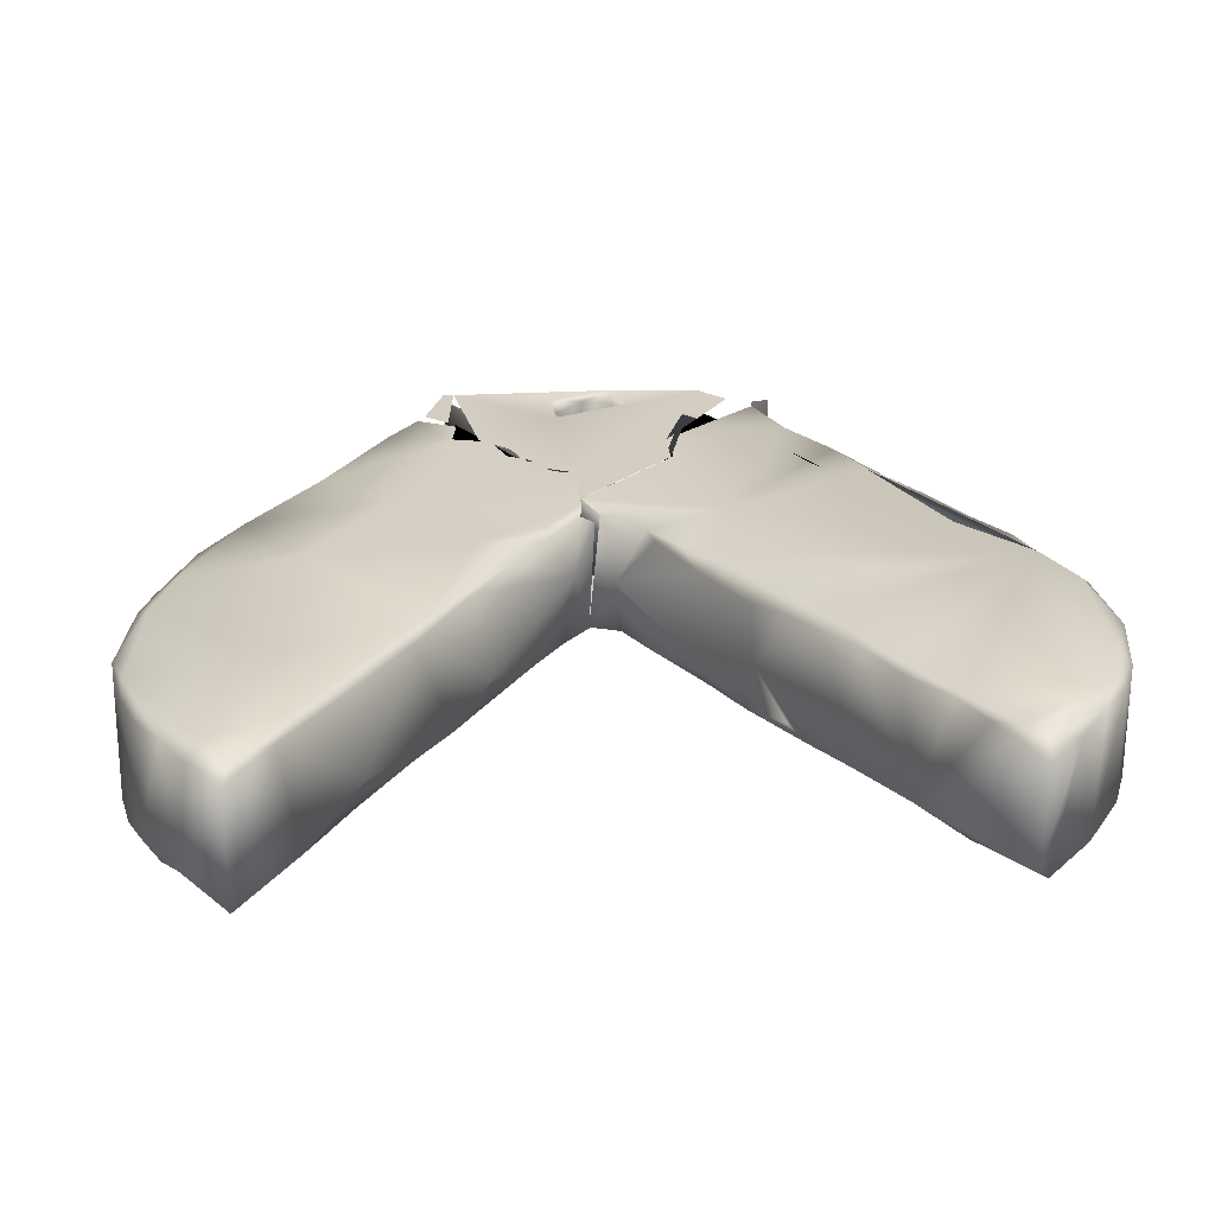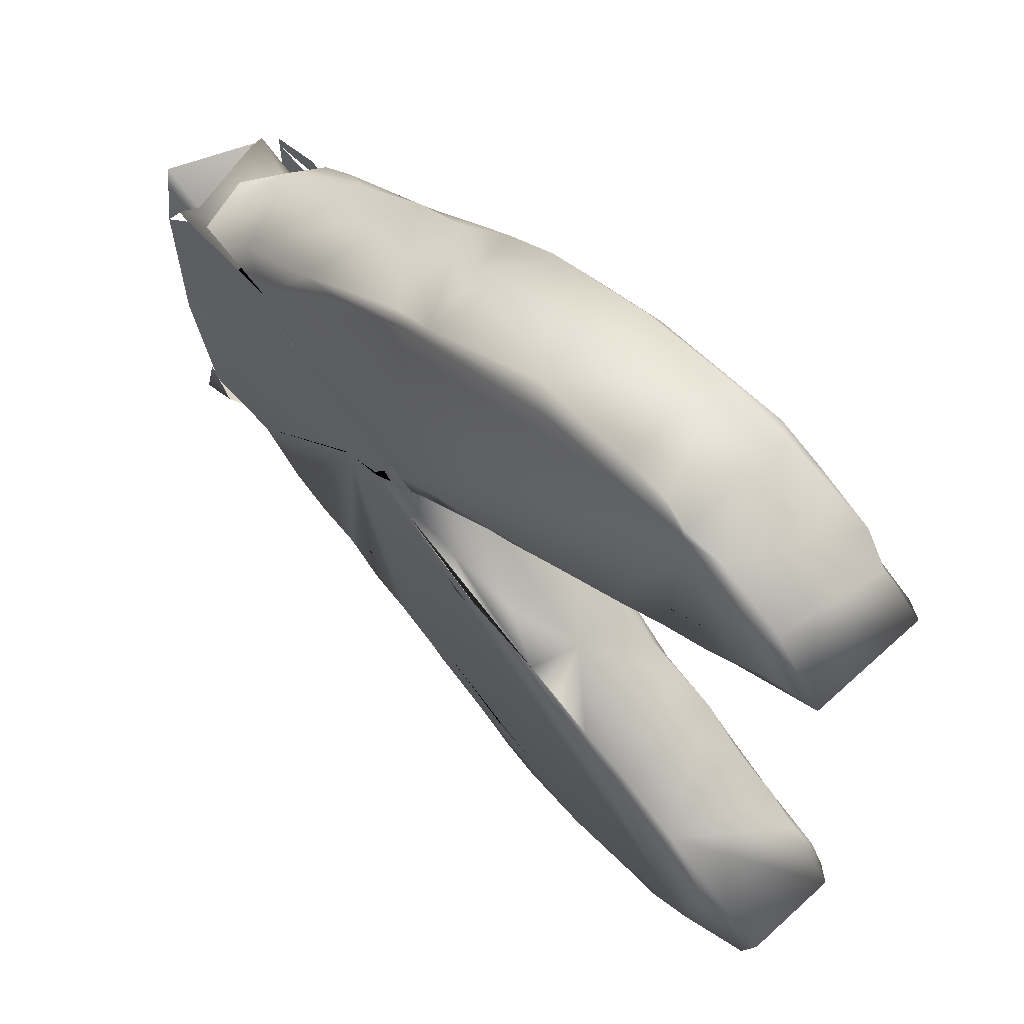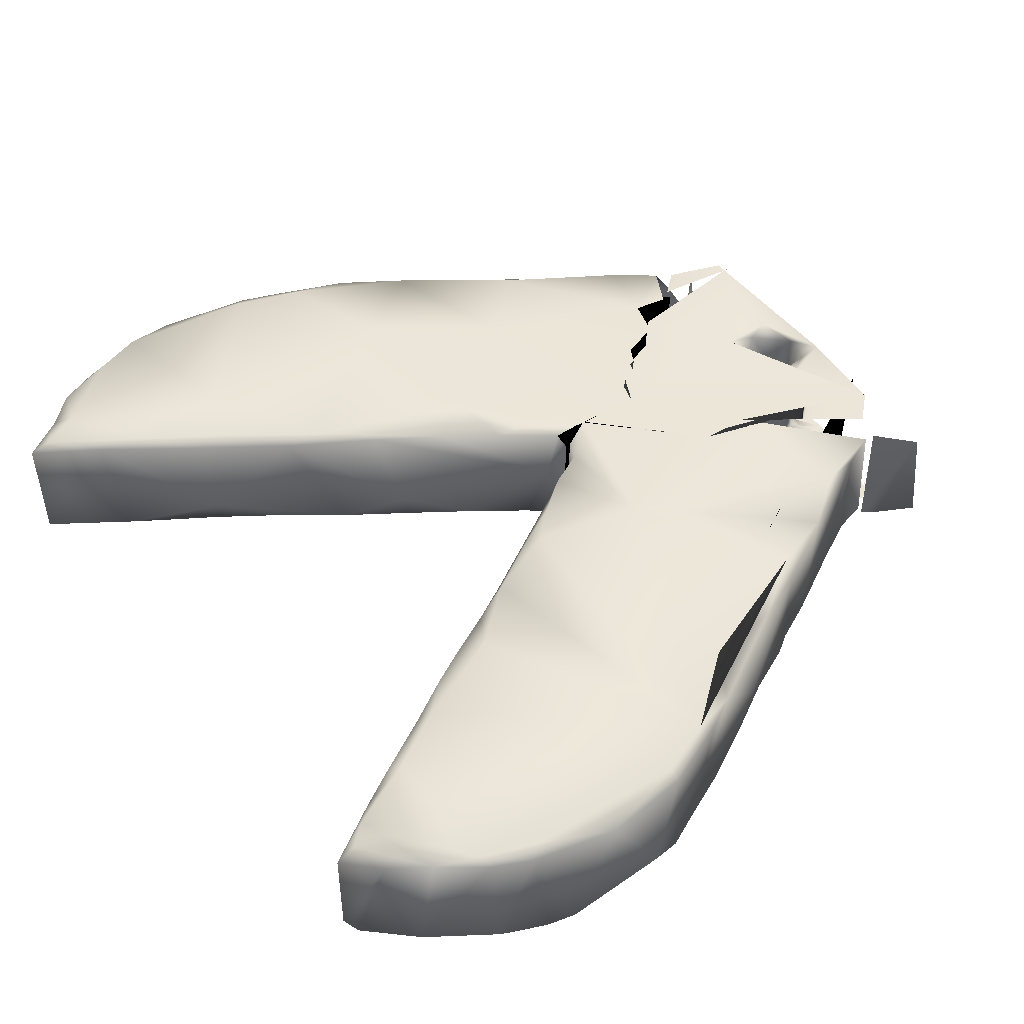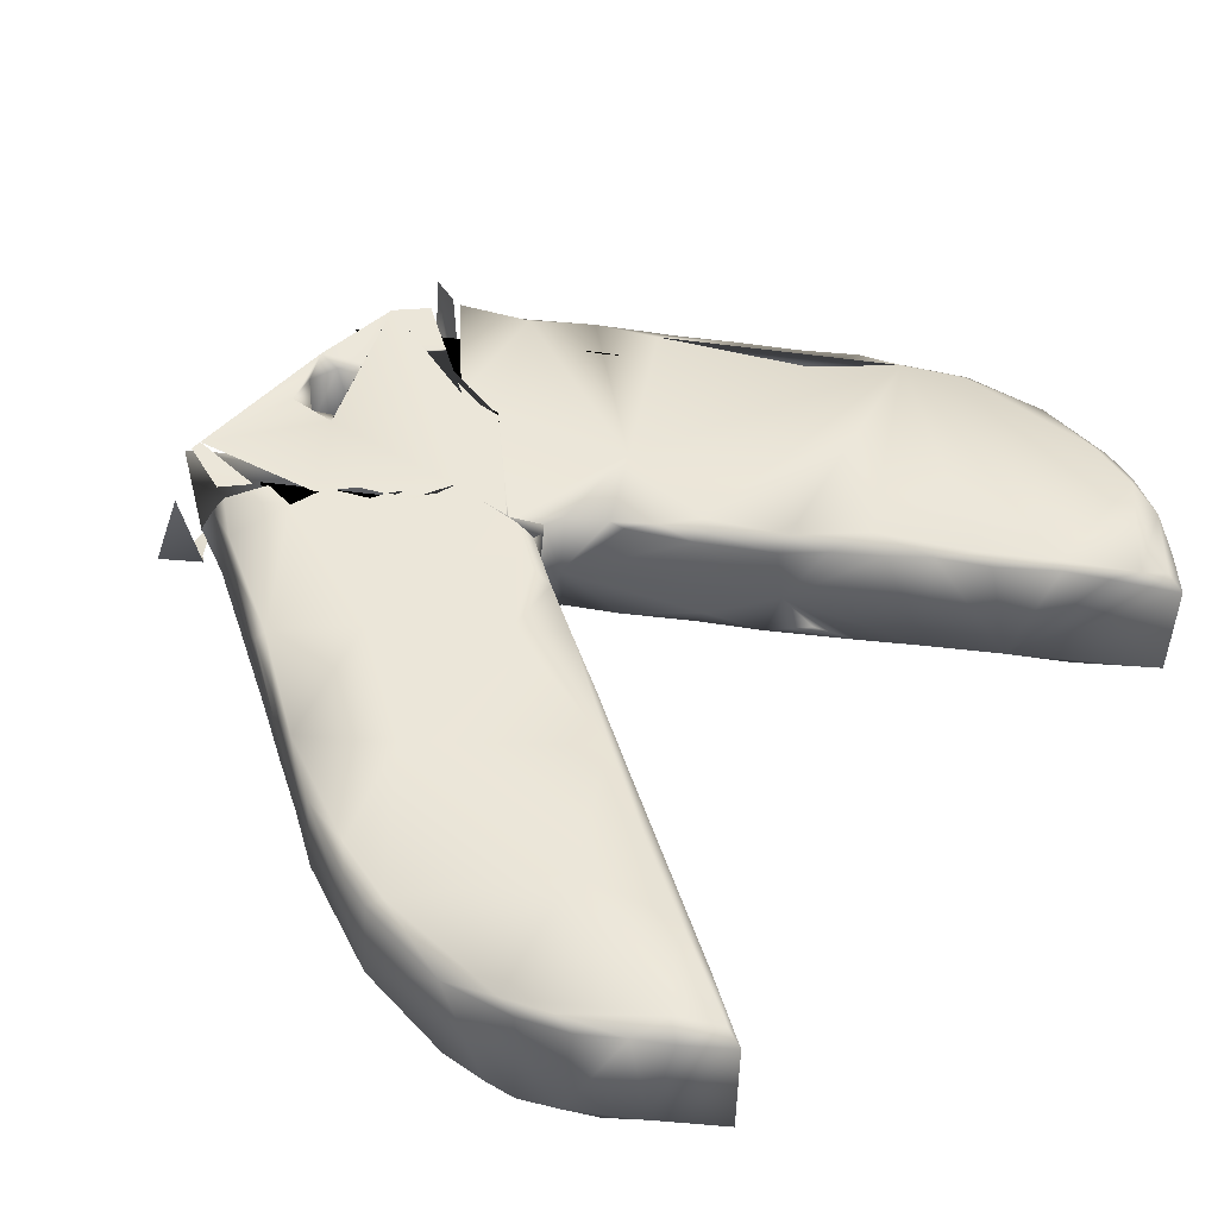
<metadata>
{"format":"obj","ext":"obj","renderer":"f3d","projection":"perspective","resolution":1024,"background":"white","views":[{"elev":25.4,"azim":-94.9,"up":"+Z"},{"elev":63.5,"azim":-133.3,"up":"+Y"},{"elev":46.5,"azim":-35.0,"up":"+Z"},{"elev":46.8,"azim":-140.1,"up":"+Z"}]}
</metadata>
<code>
v -0.07319 0.002625 -0.01403
v -0.07421 0.000192 0.01362
v -0.1539 -0.05438 -0.01464
v -0.1395 -0.0462 -0.01473
v -0.1433 -0.04422 -0.0131
v -0.1138 -0.02715 -0.01471
v -0.1874 -0.07122 -0.01201
v -0.1853 -0.07372 -0.01463
v -0.1705 -0.06195 -0.01437
v -0.1752 -0.08404 -0.01323
v -0.1679 -0.08708 -0.01476
v -0.1577 -0.09369 -0.01454
v -0.1609 -0.09309 -0.01331
v -0.1502 -0.09714 -0.01369
v -0.1441 -0.09861 -0.01333
v -0.1008 -0.01952 -0.01431
v -0.1028 -0.01951 -0.01038
v -0.1311 -0.03721 -0.01397
v -0.1213 -0.03476 -0.01461
v -0.0946 -0.02225 -0.01475
v -0.08677 -0.009912 -0.01354
v -0.0748 -0.004446 -0.0145
v -0.06407 -0.002918 -0.01475
v -0.06332 -0.003594 -0.01475
v -0.1309 -0.09571 -0.01472
v -0.1139 -0.09609 -0.01404
v -0.1054 -0.09179 -0.01417
v -0.09586 -0.08292 -0.01473
v -0.09455 -0.0869 -0.01304
v -0.07929 -0.07343 -0.01471
v -0.07578 -0.003037 -0.002085
v -0.05589 -0.0592 -0.01472
v -0.05047 -0.05679 -0.0147
v -0.0401 -0.05436 -0.01459
v -0.05386 -0.00607 -0.01475
v -0.03129 -0.04944 -0.01464
v -0.02079 -0.03864 -0.01473
v -0.02408 -0.04425 -0.01409
v -0.02941 -0.05015 -0.01094
v -0.01756 -0.04307 -0.013
v -0.06848 -0.06747 -0.01472
v -0.07439 -0.07543 -0.00836
v -0.06925 -0.07187 -0.01328
v -0.08073 -0.07876 -0.01385
v -0.0579 -0.06607 -0.01409
v -0.05345 -0.06301 -0.01365
v -0.04435 -0.05858 -0.01281
v -0.06744 0.00394 0.01455
v -0.1661 -0.05862 0.01372
v -0.1643 -0.06039 0.01441
v -0.1539 -0.05097 0.01291
v -0.1434 -0.04461 0.01387
v -0.1587 -0.05354 -0.01281
v -0.1876 -0.07165 0.01111
v -0.1834 -0.072 0.01401
v -0.1792 -0.06807 0.01456
v -0.1725 -0.08585 0.01383
v -0.1805 -0.07913 0.01195
v -0.1747 -0.06366 0.0129
v -0.1636 -0.08973 0.01459
v -0.1623 -0.09241 0.01308
v -0.1537 -0.0959 0.01261
v -0.1511 -0.09404 0.01457
v -0.1348 -0.09948 0.0122
v -0.1157 -0.02736 0.01055
v -0.117 -0.02815 -0.003021
v -0.1027 -0.02082 0.01327
v -0.1348 -0.0392 0.01288
v -0.1292 -0.04168 0.0145
v -0.1244 -0.03317 0.01198
v -0.15 -0.05161 0.01447
v -0.1164 -0.02999 0.01442
v -0.09951 -0.02229 0.01447
v -0.1005 -0.01811 0.01121
v -0.07486 -0.02724 0.01445
v -0.0874 -0.01046 0.01271
v -0.09288 -0.01547 0.01386
v -0.08467 -0.008987 0.01419
v -0.07623 -0.004265 0.01394
v -0.1208 -0.09804 -0.01172
v -0.1159 -0.09712 0.01269
v -0.1163 -0.09486 0.01449
v -0.08692 -0.07503 0.01459
v -0.09354 -0.08642 0.01408
v -0.1003 -0.09012 0.01288
v -0.1035 -0.08925 0.0146
v -0.0818 -0.07914 0.01382
v -0.04409 -0.01913 0.01454
v -0.0337 -0.01843 0.01461
v -0.04086 -0.05633 0.01386
v -0.02873 -0.04703 0.01459
v -0.01962 -0.04435 0.01254
v -0.07003 -0.07227 0.0141
v -0.05506 -0.06156 0.01451
v -0.05727 -0.06589 0.01323
v -0.01164 -0.04225 -0.01083
v -0.01234 -0.04152 0.01397
v -0.06703 0.01494 -0.01475
v -0.06886 0.007068 -0.01475
v -0.06283 -0.002703 -0.01475
v -0.05868 0.01494 -0.01475
v -0.05127 0.0168 -0.01475
v -0.02995 0.03348 -0.01475
v -0.04478 0.02421 -0.01475
v -0.04478 0.01865 -0.01475
v -0.02995 0.02607 -0.01475
v -0.01576 0.006465 -0.01415
v -0.05219 -0.007302 -0.01475
v -0.01576 -0.007618 -0.01455
v 0.003361 -0.0107 -0.01475
v -0.004403 0.03375 -0.01475
v -0.01736 -0.001841 -0.01291
v -0.01396 0.00478 -0.004903
v -0.006652 0.004459 -0.0145
v -0.004279 0.002306 -0.01363
v -0.006252 0.003658 -8.2e-05
v -0.003417 -0.002002 -0.001611
v 0.003419 0.02607 -0.01475
v -0.01165 -0.009532 -0.01301
v -0.01598 -0.007726 -0.000621
v -0.007549 -0.008869 -0.008621
v -0.004715 -0.007009 -0.0126
v -0.003373 -0.001991 -0.009921
v -0.001455 -0.007356 -0.01439
v -0.002721 -0.03712 -0.01474
v -0.006213 -0.007724 0.000862
v -0.1676 -0.07217 -0.01401
v -0.1679 -0.07713 -0.01149
v -0.1549 -0.08538 -0.01473
v -0.137 -0.08886 -0.005856
v -0.08982 -0.02417 -0.01525
v -0.1206 -0.08712 -0.01455
v -0.05876 -0.005499 -0.0111
v -0.04141 0.00526 -0.01278
v -0.1033 -0.07996 -0.01497
v -0.02877 0.01328 0.00788
v -0.1717 -0.07447 0.01428
v -0.128 -0.04791 -0.006012
v -0.1453 -0.08736 0.01329
v -0.137 -0.08934 0.01374
v -0.08585 -0.02217 0.01421
v -0.1203 -0.08757 0.009817
v -0.1037 -0.08062 0.01254
v -0.05244 -0.001552 0.01188
v -0.03667 0.00799 0.003847
v -0.02472 0.01545 0.01346
v -0.04755 -0.04879 0.01437
v 0.002333 0.03208 0.01209
v -0.000497 -0.02196 -0.0135
v 0.00182 0.03151 -0.01337
v 0.001608 -0.02122 0.01234
v -0.002725 0.03585 -0.01456
v 0.003209 0.02644 -0.01485
v 0.002668 0.04422 -0.01263
v -0.006183 0.03857 -0.01232
v 0.001207 0.04007 -0.01452
v -0.002795 0.04077 0.006509
v -0.04756 0.01371 0.01455
v -0.0521 0.00401 0.01454
v -0.01311 0.03701 0.01409
v -0.01883 0.03163 0.01457
v -0.0369 0.01773 0.01453
v -0.03069 0.02483 0.01458
v -0.01772 0.006493 0.01458
v -0.02016 -0.00293 0.01457
v -0.06694 0.003782 0.01454
v -0.04478 -0.01843 0.0146
v -0.01352 0.004541 -0.003165
v -0.005275 0.003274 0.003376
v -0.01688 -0.005004 -0.002917
v -0.007193 -0.009121 0.000195
v -0.000529 0.03237 0.01459
v -0.01058 0.005674 0.01294
v -0.01629 0.00242 0.0123
v -0.006016 0.006727 0.01456
v -0.000531 0.02976 0.01461
v -0.000202 -0.008247 0.01457
v -0.01623 -0.006893 0.01346
v -0.01197 -0.009595 0.01392
v -0.005144 -0.008169 0.01295
v -0.01192 -0.01287 0.01458
v -0.00294 -0.000467 -0.000372
v -0.002952 -0.001463 0.01286
v -0.002144 -0.02955 0.0146
v -0.0339 -0.01853 0.01463
v -0.008501 -0.03586 0.01458
v -0.1657 0.09012 -0.01439
v -0.1859 0.07616 -0.01385
v -0.1716 0.08362 -0.01449
v -0.1733 0.08609 -0.0122
v -0.175 0.0739 -0.01474
v -0.1673 0.06384 -0.01338
v -0.1593 0.09437 -0.01272
v -0.1507 0.09742 -0.01405
v -0.1514 0.09622 -0.01476
v -0.1442 0.09898 -0.01263
v -0.1602 0.06038 -0.01411
v -0.1485 0.05174 -0.008471
v -0.1489 0.05373 -0.01412
v -0.1517 0.05377 0.01278
v -0.1382 0.04771 -0.01473
v -0.1343 0.09948 -0.01256
v -0.106 0.0927 -0.01439
v -0.1171 0.09421 -0.01472
v -0.1109 0.09609 -0.0113
v -0.08354 0.08343 -0.01365
v -0.0768 0.07712 -0.01474
v -0.07075 0.00753 -0.01475
v -0.128 0.04123 -0.01473
v -0.1331 0.04224 -0.01295
v -0.1212 0.03409 -0.01324
v -0.1178 0.03471 -0.01473
v -0.1072 0.02634 -0.01418
v -0.108 0.02566 -0.008177
v -0.1012 0.02439 -0.01474
v -0.09353 0.01643 -0.01318
v -0.08044 0.009076 -0.01447
v -0.07241 0.07606 -0.01231
v -0.05811 0.06702 -0.01343
v -0.05787 0.06391 -0.01474
v -0.04568 0.05897 -0.0141
v -0.0742 0.002689 -0.01384
v -0.06703 0.01402 -0.01475
v -0.04972 0.01791 -0.01475
v -0.02991 0.03349 -0.01477
v -0.02553 0.0465 -0.0141
v -0.02995 0.02607 -0.01475
v -0.1703 0.08804 0.01389
v -0.1863 0.07626 0.01234
v -0.1768 0.08287 0.01219
v -0.1822 0.07524 0.01454
v -0.1614 0.06252 0.01455
v -0.1615 0.09303 0.01266
v -0.1569 0.09291 0.01448
v -0.1509 0.09678 0.012
v -0.147 0.09659 0.01459
v -0.1352 0.09974 0.01227
v -0.1721 0.06699 0.01307
v -0.1731 0.07997 0.0146
v -0.1392 0.0669 0.01455
v -0.1452 0.05265 0.01454
v -0.1136 0.09651 0.01263
v -0.1054 0.09374 0.01264
v -0.09202 0.06441 0.01439
v -0.1162 0.09393 0.01459
v -0.1012 0.08916 0.01455
v -0.08855 0.08597 0.01393
v -0.1246 0.03876 0.01456
v -0.1321 0.04109 0.01275
v -0.1136 0.0294 0.01383
v -0.09936 0.02064 0.01409
v -0.08916 0.02758 0.01452
v -0.08149 0.01214 0.01445
v -0.08712 0.01282 0.01379
v -0.07688 0.005878 0.000372
v -0.07502 0.004509 0.01358
v -0.07507 0.07683 0.01457
v -0.06438 0.07098 0.01196
v -0.05029 0.06238 0.01297
v -0.0656 0.04614 0.01453
v -0.07023 0.004005 0.0145
v -0.07443 0.001376 0.01186
v -0.05221 0.003845 0.01451
v -0.05034 0.01216 0.01452
v -0.05122 0.06028 0.01452
v -0.02941 0.031 0.01452
v -0.03374 0.05163 0.01205
v -0.02589 0.04585 0.01414
v -0.02161 0.02978 0.0146
v -0.04107 0.01867 0.01455
v -0.04293 0.01494 0.01455
v -0.0318 0.02236 0.01457
v -0.01226 0.03841 0.007422
v -0.01021 0.03711 -0.01375
v -0.007004 0.03822 -0.001554
v -0.01713 0.03874 0.01459
v -0.1161 0.08757 0.01413
v -0.09181 0.07632 -0.01428
v -0.09181 0.07632 0.01413
v -0.1161 0.08757 -0.01428
v -0.01924 0.02987 -0.01428
v -0.01924 0.02987 0.01413
v -0.128 0.08966 0.01413
v -0.128 0.08966 -0.01428
v -0.05988 0.0052 -0.01428
v -0.05988 0.0052 0.01413
v -0.1397 0.08938 0.01413
v -0.1397 0.08938 -0.01428
v -0.1702 0.07632 -0.01428
v -0.1702 0.07632 0.01413
v -0.156 0.08539 0.01413
v -0.156 0.08539 -0.01428
v -0.01038 -0.04233 -0.01324
v -0.006068 -0.04346 -0.01465
v -0.001215 -0.03325 -0.01475
v -0.01008 -0.04176 0.01422
v 0.000371 -0.04742 0.01062
v 0.002833 -0.04799 -0.01446
f 1 23 22
f 9 53 3
f 53 5 3
f 5 4 3
f 3 4 11
f 4 6 11
f 11 6 24
f 7 8 58
f 7 58 54
f 9 8 7
f 7 53 9
f 8 11 10
f 8 10 58
f 10 11 13
f 9 3 11
f 9 11 8
f 10 13 61
f 11 12 13
f 13 62 61
f 10 61 57
f 12 11 14
f 11 25 14
f 12 14 13
f 13 14 62
f 25 15 14
f 66 17 6
f 6 17 16
f 18 4 5
f 4 18 6
f 18 5 66
f 18 66 19
f 18 19 6
f 19 66 6
f 16 17 21
f 16 20 6
f 17 31 21
f 21 20 16
f 21 22 20
f 22 23 20
f 6 20 24
f 15 80 64
f 15 26 80
f 25 26 15
f 80 81 64
f 24 25 11
f 25 27 26
f 26 27 85
f 24 28 25
f 25 28 27
f 24 35 30
f 35 41 30
f 24 30 28
f 28 30 44
f 28 44 29
f 44 42 29
f 27 28 29
f 27 84 85
f 27 29 84
f 22 21 31
f 22 31 1
f 31 2 1
f 23 24 20
f 35 34 33
f 33 34 47
f 35 36 34
f 34 39 47
f 34 36 39
f 47 39 92
f 92 90 47
f 35 37 36
f 36 37 38
f 38 37 40
f 38 39 36
f 38 40 39
f 39 40 92
f 30 41 43
f 41 45 43
f 43 45 42
f 45 95 42
f 30 43 44
f 43 42 44
f 35 45 41
f 35 33 45
f 33 46 45
f 33 32 46
f 32 33 46
f 45 46 95
f 33 47 46
f 46 47 95
f 95 47 90
f 49 51 53
f 49 50 51
f 51 50 71
f 5 52 68
f 53 52 5
f 52 53 51
f 51 71 52
f 54 58 55
f 53 7 54
f 53 54 59
f 54 56 59
f 54 55 56
f 55 58 57
f 59 50 49
f 59 56 50
f 53 59 49
f 55 57 56
f 50 56 60
f 10 57 58
f 57 60 56
f 57 61 60
f 50 60 86
f 71 50 86
f 60 62 63
f 60 61 62
f 86 60 63
f 14 15 62
f 15 64 62
f 63 62 64
f 66 65 74
f 65 67 74
f 65 72 67
f 66 5 68
f 68 52 69
f 66 68 70
f 68 69 70
f 70 69 72
f 52 71 69
f 66 70 65
f 70 72 65
f 72 69 86
f 69 71 86
f 66 31 17
f 31 66 74
f 67 72 73
f 77 67 73
f 74 67 77
f 31 74 76
f 74 77 76
f 76 77 78
f 31 76 78
f 31 78 79
f 77 73 75
f 77 75 78
f 72 86 73
f 75 73 86
f 86 63 82
f 63 64 82
f 82 64 81
f 85 81 26
f 80 26 81
f 84 86 85
f 86 84 83
f 29 42 84
f 83 84 87
f 83 87 93
f 84 42 87
f 85 86 81
f 82 81 86
f 31 79 2
f 79 48 2
f 78 75 79
f 79 75 48
f 48 75 88
f 86 94 75
f 94 90 75
f 88 91 89
f 88 75 91
f 75 90 91
f 91 90 92
f 97 91 92
f 86 83 94
f 42 95 93
f 83 93 94
f 94 93 95
f 42 93 87
f 95 90 94
f 40 96 92
f 89 91 97
f 92 96 97
f 98 106 99
f 98 101 106
f 99 106 100
f 101 102 106
f 103 111 106
f 102 105 106
f 104 106 105
f 106 107 109
f 106 114 107
f 106 108 100
f 106 110 108
f 106 109 110
f 108 110 37
f 110 125 37
f 107 113 112
f 114 106 110
f 107 114 113
f 113 114 116
f 115 117 116
f 115 123 117
f 114 115 116
f 111 118 106
f 106 118 110
f 107 112 109
f 112 113 120
f 112 120 109
f 109 120 119
f 119 110 109
f 119 122 110
f 119 121 122
f 122 124 110
f 119 126 121
f 119 120 126
f 121 126 122
f 115 124 123
f 115 114 124
f 124 122 123
f 123 122 117
f 114 110 124
f 117 122 126
f 127 128 137
f 127 137 138
f 132 142 130
f 129 130 140
f 131 141 138
f 131 133 141
f 132 143 142
f 135 143 132
f 143 135 147
f 136 133 131
f 133 136 134
f 134 145 133
f 134 136 150
f 134 150 145
f 149 135 147
f 149 147 135
f 151 147 149
f 150 148 146
f 138 137 127
f 127 137 128
f 129 128 139
f 129 140 139
f 129 139 128
f 129 139 130
f 130 139 132
f 139 140 132
f 142 140 130
f 132 140 142
f 138 141 131
f 132 142 143
f 132 143 135
f 135 143 147
f 133 144 141
f 141 144 131
f 136 131 144
f 145 144 133
f 150 146 145
f 146 136 145
f 144 145 136
f 149 147 151
f 150 136 148
f 136 146 148
f 155 156 152
f 155 157 154
f 155 154 156
f 156 153 152
f 158 159 162
f 163 164 176
f 163 162 164
f 162 159 164
f 159 184 164
f 184 165 164
f 159 166 184
f 166 167 184
f 184 167 185
f 184 181 165
f 168 174 170
f 168 173 174
f 168 169 173
f 160 161 172
f 161 176 172
f 176 164 175
f 164 165 174
f 164 173 175
f 174 173 164
f 182 183 169
f 173 183 175
f 173 169 183
f 175 177 176
f 175 183 177
f 170 179 171
f 170 178 179
f 174 178 170
f 165 178 174
f 165 181 178
f 178 181 179
f 171 179 180
f 179 181 180
f 181 184 177
f 182 171 180
f 182 180 183
f 183 180 177
f 180 181 177
f 184 185 186
f 187 190 193
f 187 189 190
f 193 190 228
f 188 238 229
f 188 190 189
f 188 189 191
f 189 187 195
f 189 195 191
f 188 191 192
f 188 192 238
f 238 192 198
f 191 197 192
f 191 195 197
f 187 193 195
f 193 194 195
f 194 196 195
f 196 202 195
f 202 196 237
f 198 200 238
f 195 199 197
f 197 198 192
f 197 199 198
f 199 195 201
f 199 210 198
f 199 201 210
f 198 249 200
f 202 237 205
f 202 204 195
f 202 205 204
f 205 203 204
f 195 207 208
f 195 204 207
f 204 203 207
f 203 205 206
f 205 247 206
f 203 206 207
f 207 225 208
f 195 208 201
f 201 209 210
f 201 208 209
f 210 211 198
f 198 211 249
f 209 212 210
f 209 208 212
f 210 212 211
f 211 214 249
f 212 213 211
f 212 208 213
f 211 213 214
f 208 215 213
f 213 216 214
f 213 215 216
f 215 217 216
f 215 208 217
f 214 216 255
f 216 217 255
f 206 218 207
f 218 259 219
f 218 206 259
f 218 219 207
f 207 220 225
f 207 219 220
f 219 259 221
f 219 221 220
f 221 259 226
f 220 221 225
f 217 222 255
f 255 222 262
f 217 208 222
f 208 224 223
f 221 226 225
f 208 225 227
f 208 227 104
f 208 104 224
f 230 229 231
f 188 229 190
f 229 230 190
f 230 231 239
f 190 230 228
f 230 239 228
f 229 238 231
f 239 231 232
f 231 238 232
f 193 228 233
f 233 228 234
f 193 233 235
f 233 234 235
f 194 193 235
f 194 237 196
f 194 235 237
f 235 236 237
f 235 234 236
f 234 239 236
f 228 239 234
f 239 232 240
f 238 200 232
f 232 241 240
f 232 200 241
f 200 249 241
f 236 239 240
f 205 237 242
f 237 245 242
f 237 236 245
f 242 243 205
f 242 246 243
f 242 245 246
f 236 240 245
f 240 244 245
f 205 243 247
f 243 246 247
f 245 244 246
f 246 257 247
f 246 244 257
f 244 260 257
f 240 241 248
f 241 249 248
f 244 240 248
f 214 250 249
f 248 249 250
f 250 251 248
f 248 252 244
f 244 252 260
f 214 255 250
f 250 255 251
f 248 251 252
f 251 254 252
f 252 254 253
f 255 254 251
f 255 256 254
f 254 256 253
f 206 247 257
f 206 257 258
f 259 206 258
f 257 265 258
f 257 260 265
f 258 265 259
f 260 252 261
f 252 253 261
f 255 262 256
f 253 256 261
f 260 261 263
f 260 263 270
f 260 266 265
f 259 265 267
f 265 268 267
f 265 266 268
f 259 267 226
f 226 267 273
f 273 267 268
f 268 266 276
f 266 269 276
f 263 264 271
f 263 271 270
f 260 270 266
f 270 272 266
f 226 273 274
f 226 274 225
f 274 273 275
f 273 268 276
f 277 278 279
f 278 277 280
f 279 281 282
f 281 279 278
f 283 280 277
f 280 283 284
f 285 282 281
f 282 285 286
f 287 284 283
f 284 287 288
f 289 286 285
f 286 289 290
f 291 288 287
f 288 291 292
f 290 292 291
f 292 290 289
f 280 277 278
f 279 278 277
f 278 279 281
f 282 281 279
f 284 283 280
f 277 280 283
f 286 285 282
f 281 282 285
f 288 287 284
f 283 284 287
f 290 289 286
f 285 286 289
f 292 291 288
f 287 288 291
f 289 290 292
f 291 292 290
f 295 298 294
f 294 298 297
f 294 297 293
f 293 297 296

</code>
